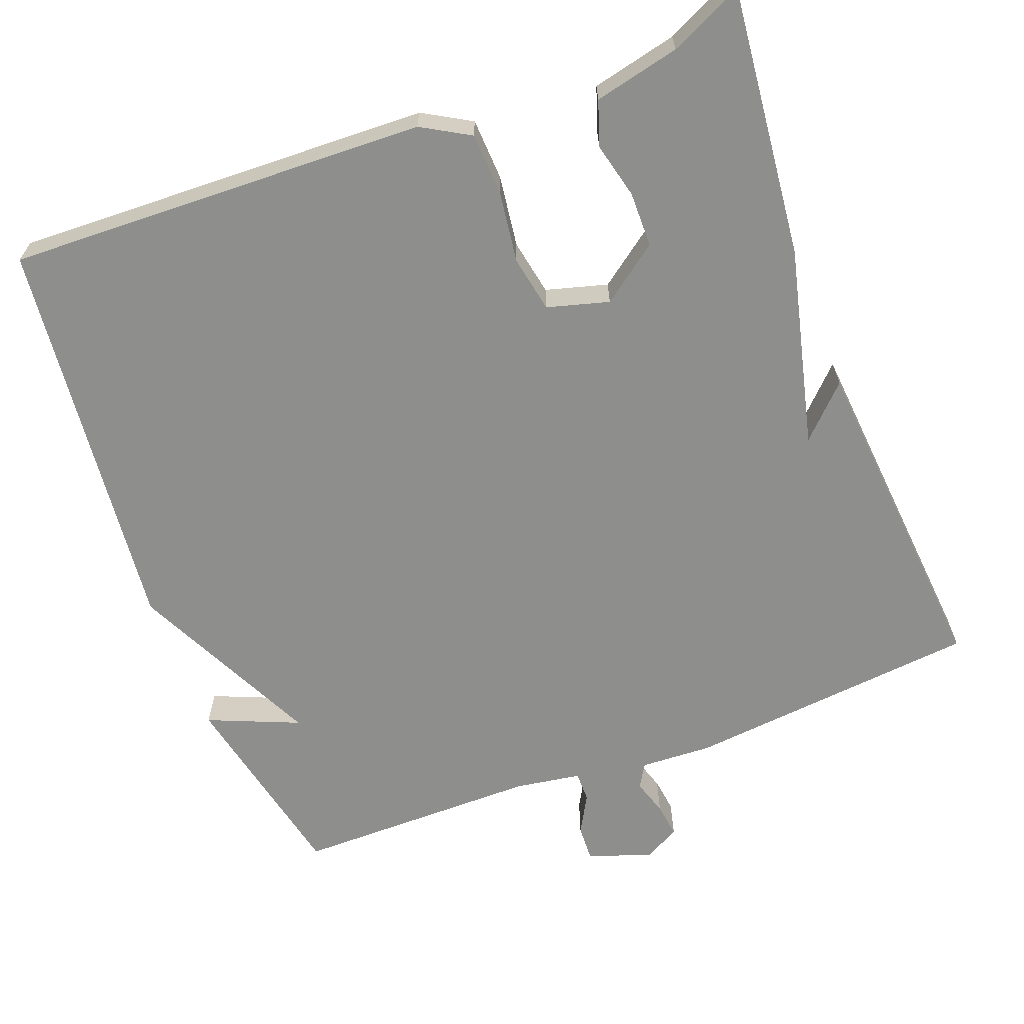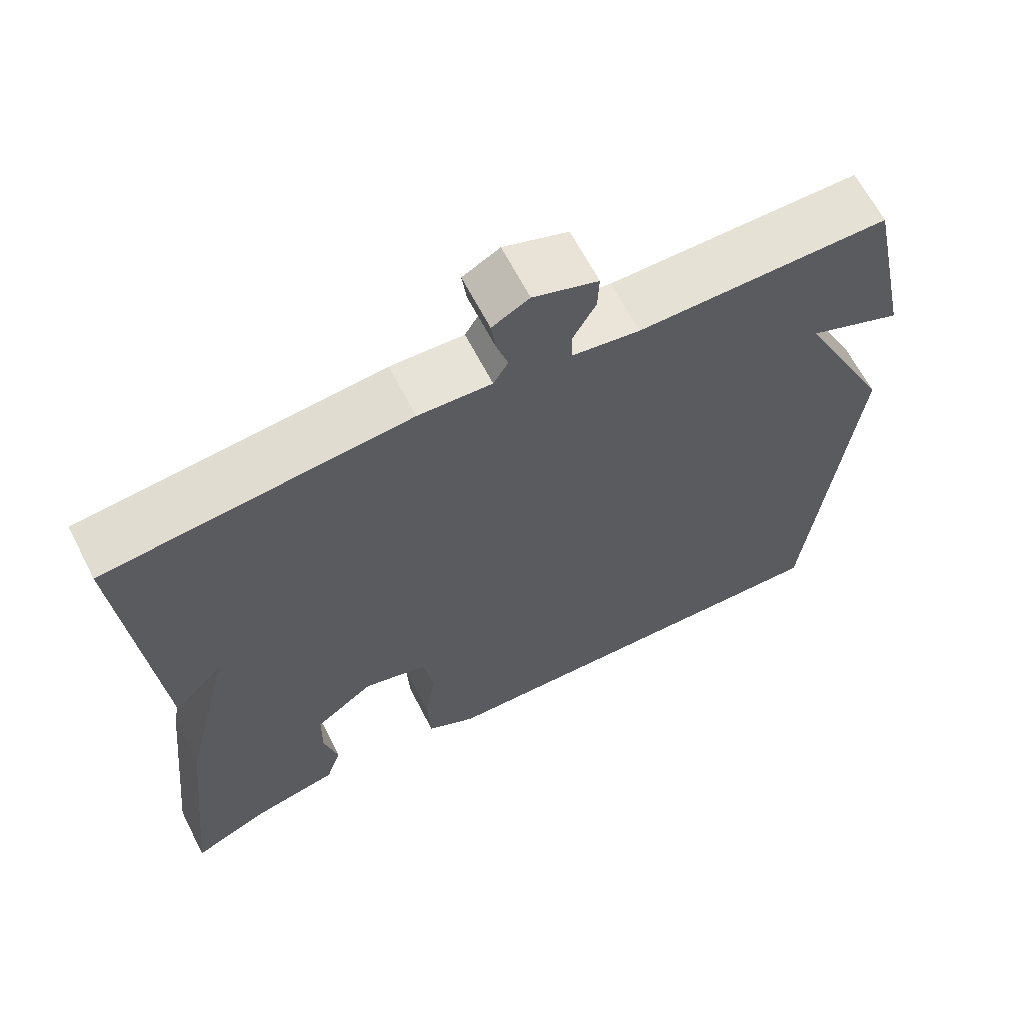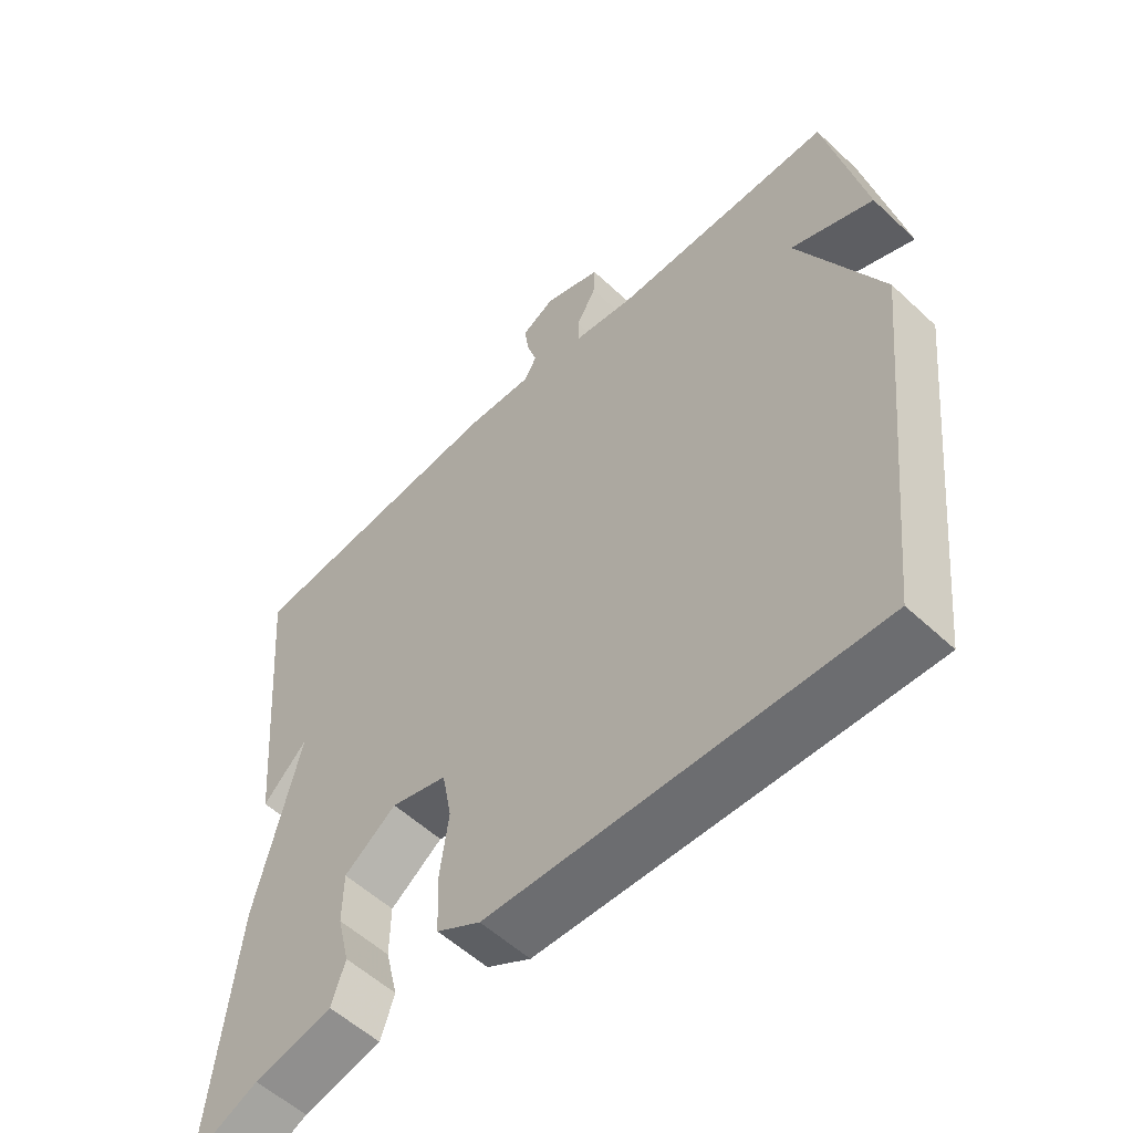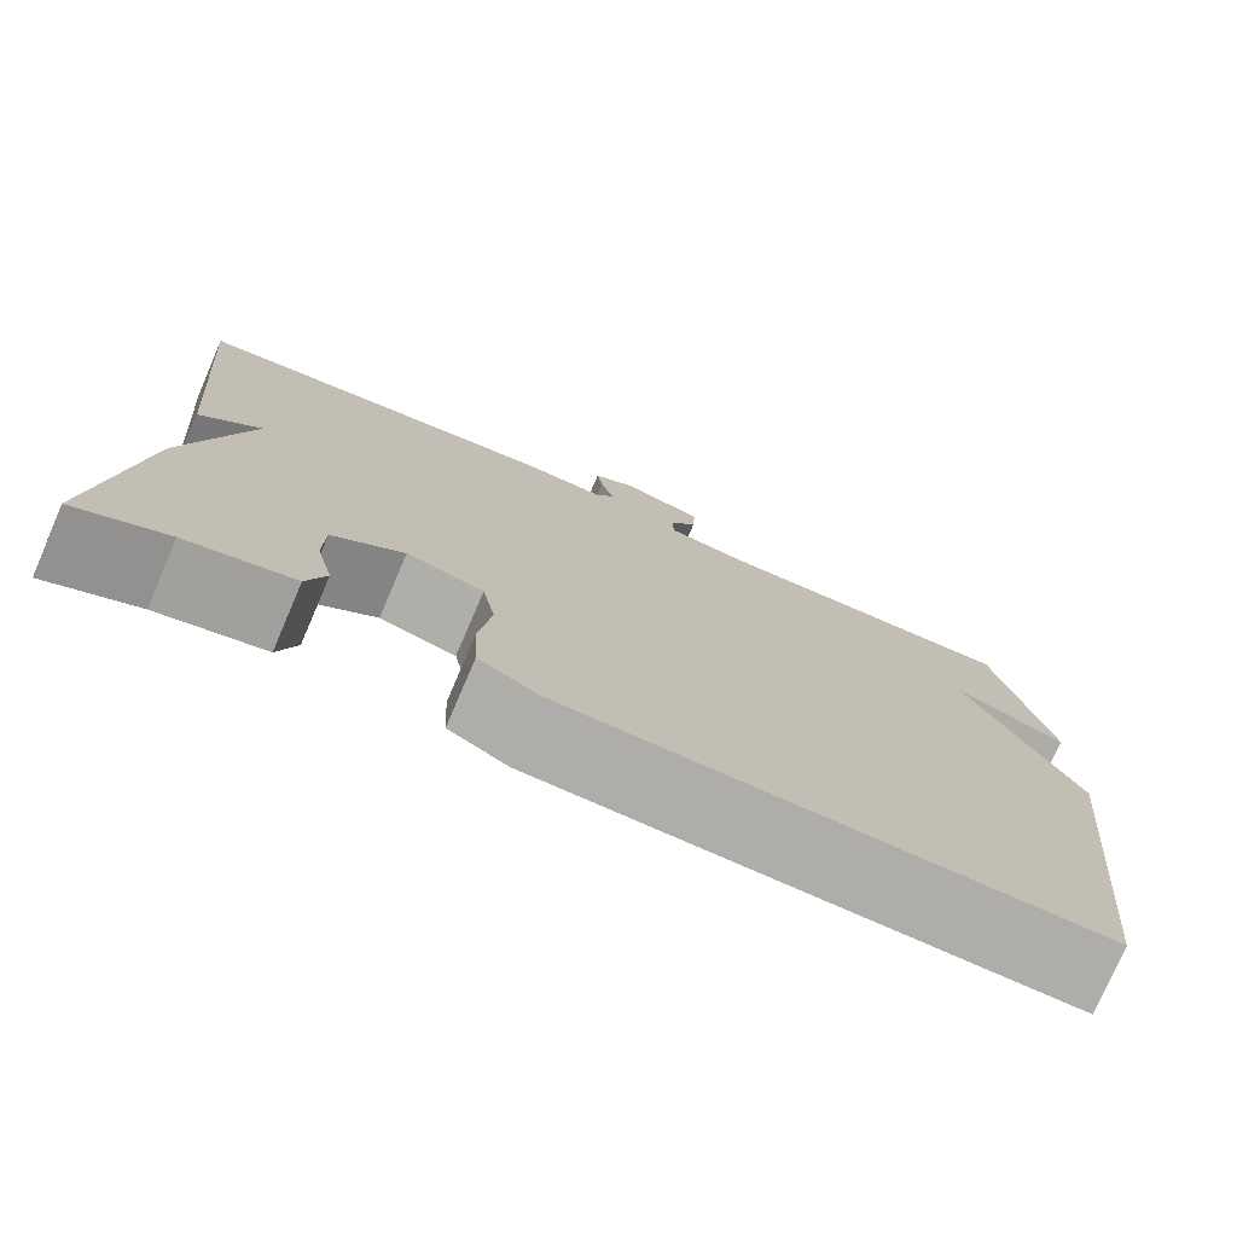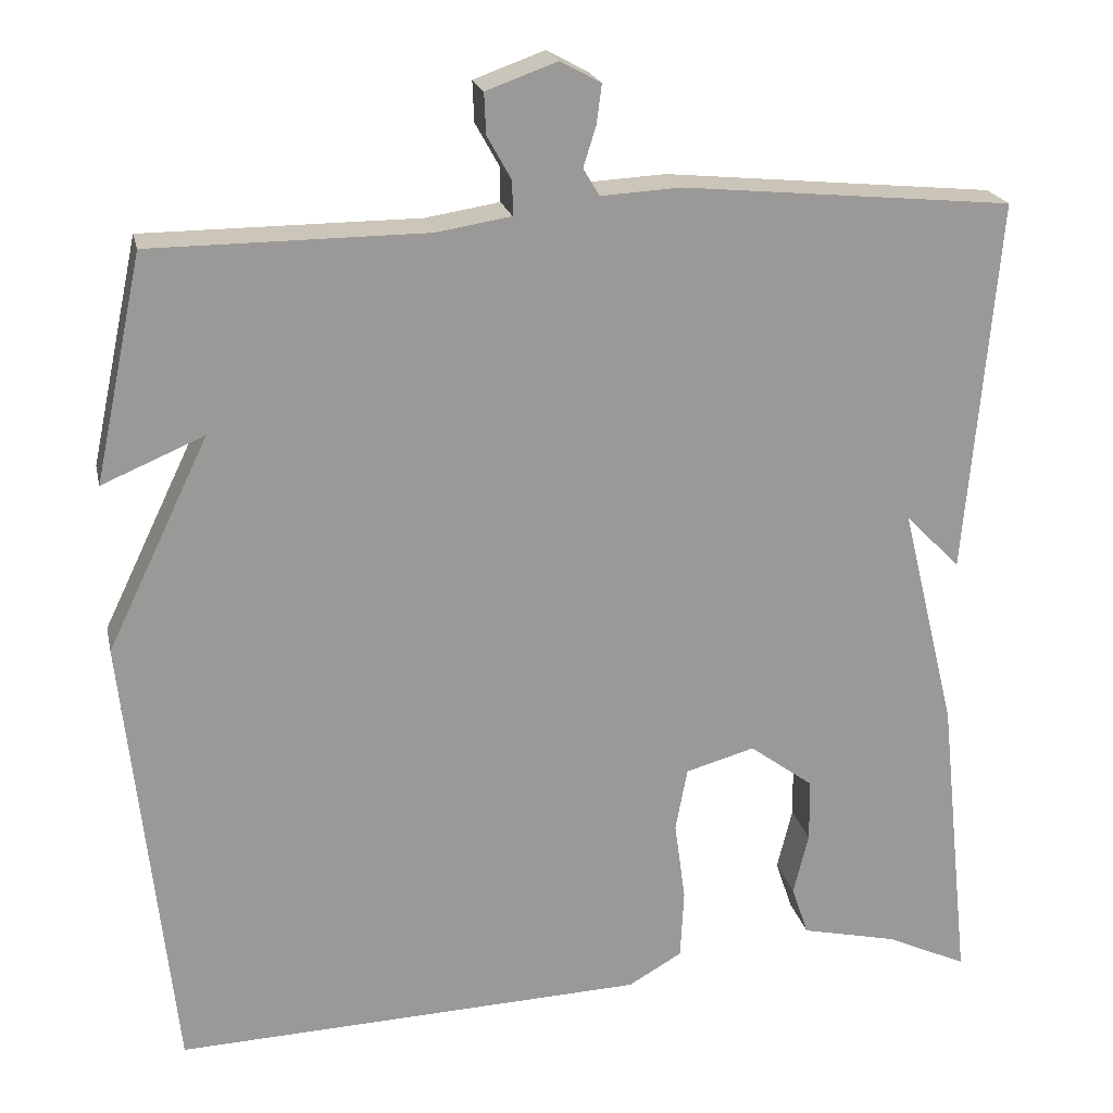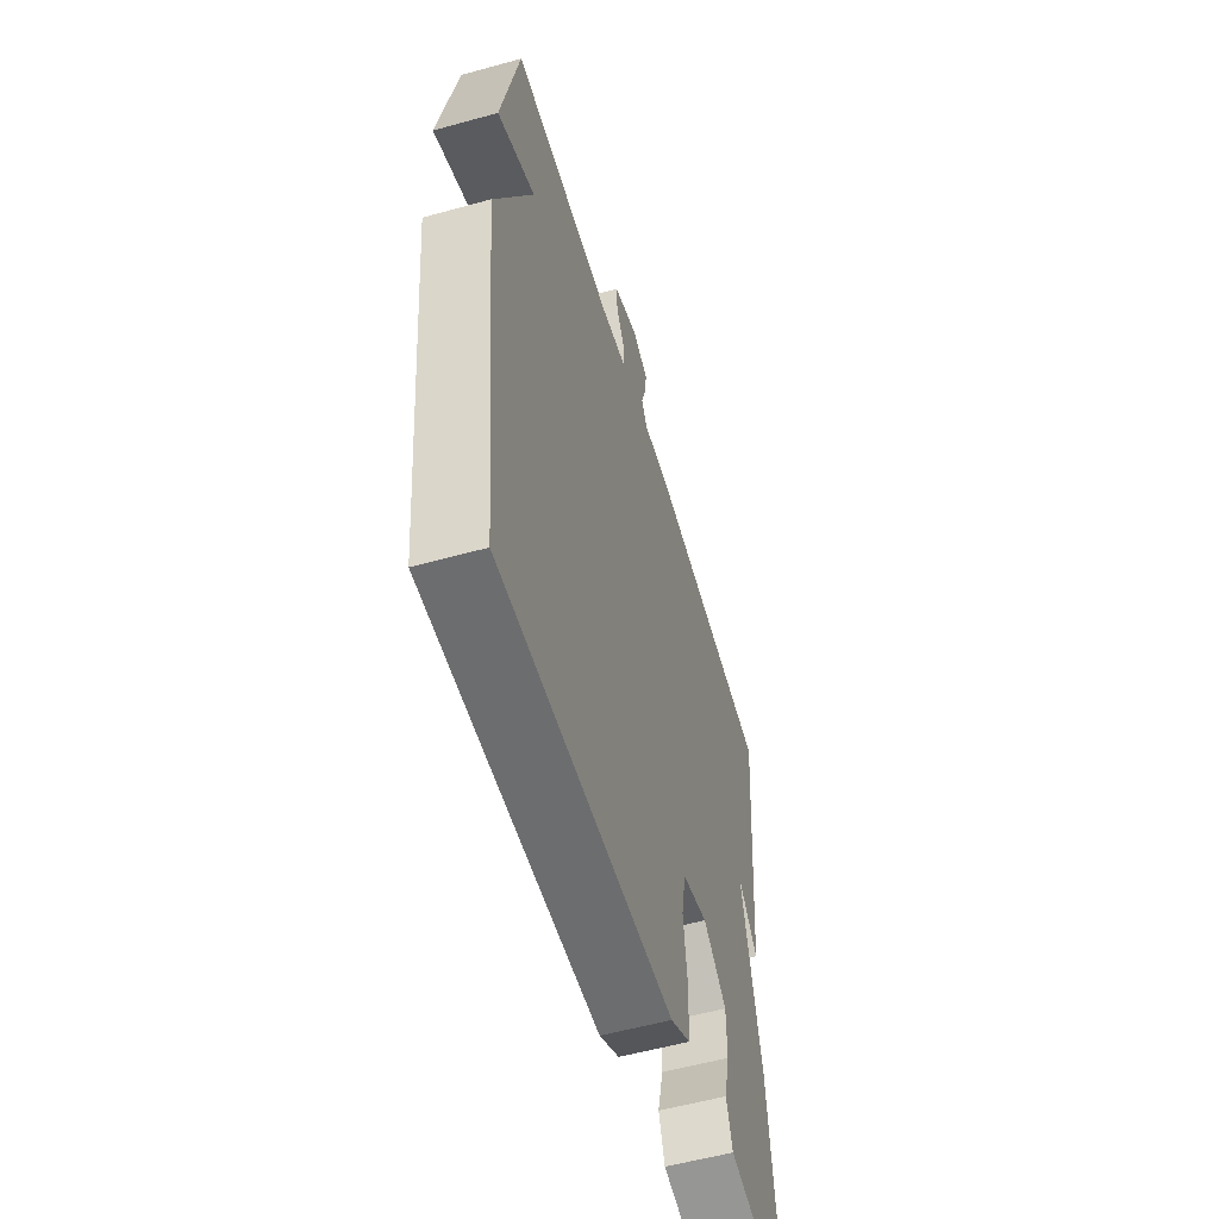
<metadata>
{"format":"obj","ext":"obj","renderer":"f3d","projection":"perspective","resolution":1024,"background":"white","views":[{"elev":-64.8,"azim":-159.1,"up":"+Y"},{"elev":64.7,"azim":-27.2,"up":"+Z"},{"elev":-55.7,"azim":45.6,"up":"+Z"},{"elev":-76.6,"azim":-23.3,"up":"+Z"},{"elev":21.0,"azim":167.7,"up":"+Z"},{"elev":-55.9,"azim":106.2,"up":"+Z"}]}
</metadata>
<code>
v 0.5 0.07 -0.5
v -0.059 0.07 -0.479
v -0.123 0.07 -0.442
v -0.127 0.07 -0.359
v -0.114 0.07 -0.264
v -0.128 0.07 -0.189
v -0.21 0.07 -0.166
v -0.286 0.07 -0.222
v -0.287 0.07 -0.296
v -0.269 0.07 -0.37
v -0.289 0.07 -0.429
v -0.403 0.07 -0.455
v -0.5 0.07 -0.5
v -0.462 0.07 -0.145
v -0.397 0.07 0.12
v -0.462 0.07 0.055
v -0.5 0.07 0.5
v -0.108 0.07 0.538
v -0.013 0.07 0.533
v 0.006 0.07 0.565
v -0.009 0.07 0.613
v -0.015 0.07 0.659
v 0.033 0.07 0.685
v 0.117 0.07 0.655
v 0.115 0.07 0.607
v 0.086 0.07 0.555
v 0.086 0.07 0.515
v 0.174 0.07 0.501
v 0.5 0.07 0.5
v 0.557 0.07 0.233
v 0.436 0.07 0.284
v 0.557 0.07 0.033
v 0.5 0 -0.5
v -0.059 0 -0.479
v -0.123 0 -0.442
v -0.127 0 -0.359
v -0.114 0 -0.264
v -0.128 0 -0.189
v -0.21 0 -0.166
v -0.286 0 -0.222
v -0.287 0 -0.296
v -0.269 0 -0.37
v -0.289 0 -0.429
v -0.403 0 -0.455
v -0.5 0 -0.5
v -0.462 0 -0.145
v -0.397 0 0.12
v -0.462 0 0.055
v -0.5 0 0.5
v -0.108 0 0.538
v -0.013 0 0.533
v 0.006 0 0.565
v -0.009 0 0.613
v -0.015 0 0.659
v 0.033 0 0.685
v 0.117 0 0.655
v 0.115 0 0.607
v 0.086 0 0.555
v 0.086 0 0.515
v 0.174 0 0.501
v 0.5 0 0.5
v 0.557 0 0.233
v 0.436 0 0.284
v 0.557 0 0.033
f 3 4 5
f 2 3 5
f 1 2 5
f 32 1 5
f 31 32 5
f 28 29 30 31
f 31 5 6
f 28 31 6
f 27 28 6
f 26 27 6 7
f 24 25 26
f 23 24 26
f 22 23 26
f 21 22 26
f 20 21 26
f 26 7 8
f 20 26 8
f 19 20 8
f 17 18 19
f 16 17 19
f 15 16 19
f 15 19 8
f 14 15 8
f 13 14 8
f 12 13 8
f 9 10 11 12
f 8 9 12
f 37 36 35
f 37 35 34
f 37 34 33
f 37 33 64
f 37 64 63
f 63 62 61 60
f 38 37 63
f 38 63 60
f 38 60 59
f 39 38 59 58
f 58 57 56
f 58 56 55
f 58 55 54
f 58 54 53
f 58 53 52
f 40 39 58
f 40 58 52
f 40 52 51
f 51 50 49
f 51 49 48
f 51 48 47
f 40 51 47
f 40 47 46
f 40 46 45
f 40 45 44
f 44 43 42 41
f 44 41 40
f 1 33 34 2
f 2 34 35 3
f 3 35 36 4
f 4 36 37 5
f 5 37 38 6
f 6 38 39 7
f 7 39 40 8
f 8 40 41 9
f 9 41 42 10
f 10 42 43 11
f 11 43 44 12
f 12 44 45 13
f 13 45 46 14
f 14 46 47 15
f 15 47 48 16
f 16 48 49 17
f 17 49 50 18
f 18 50 51 19
f 19 51 52 20
f 20 52 53 21
f 21 53 54 22
f 22 54 55 23
f 23 55 56 24
f 24 56 57 25
f 25 57 58 26
f 26 58 59 27
f 27 59 60 28
f 28 60 61 29
f 29 61 62 30
f 30 62 63 31
f 31 63 64 32
f 32 64 33 1

</code>
